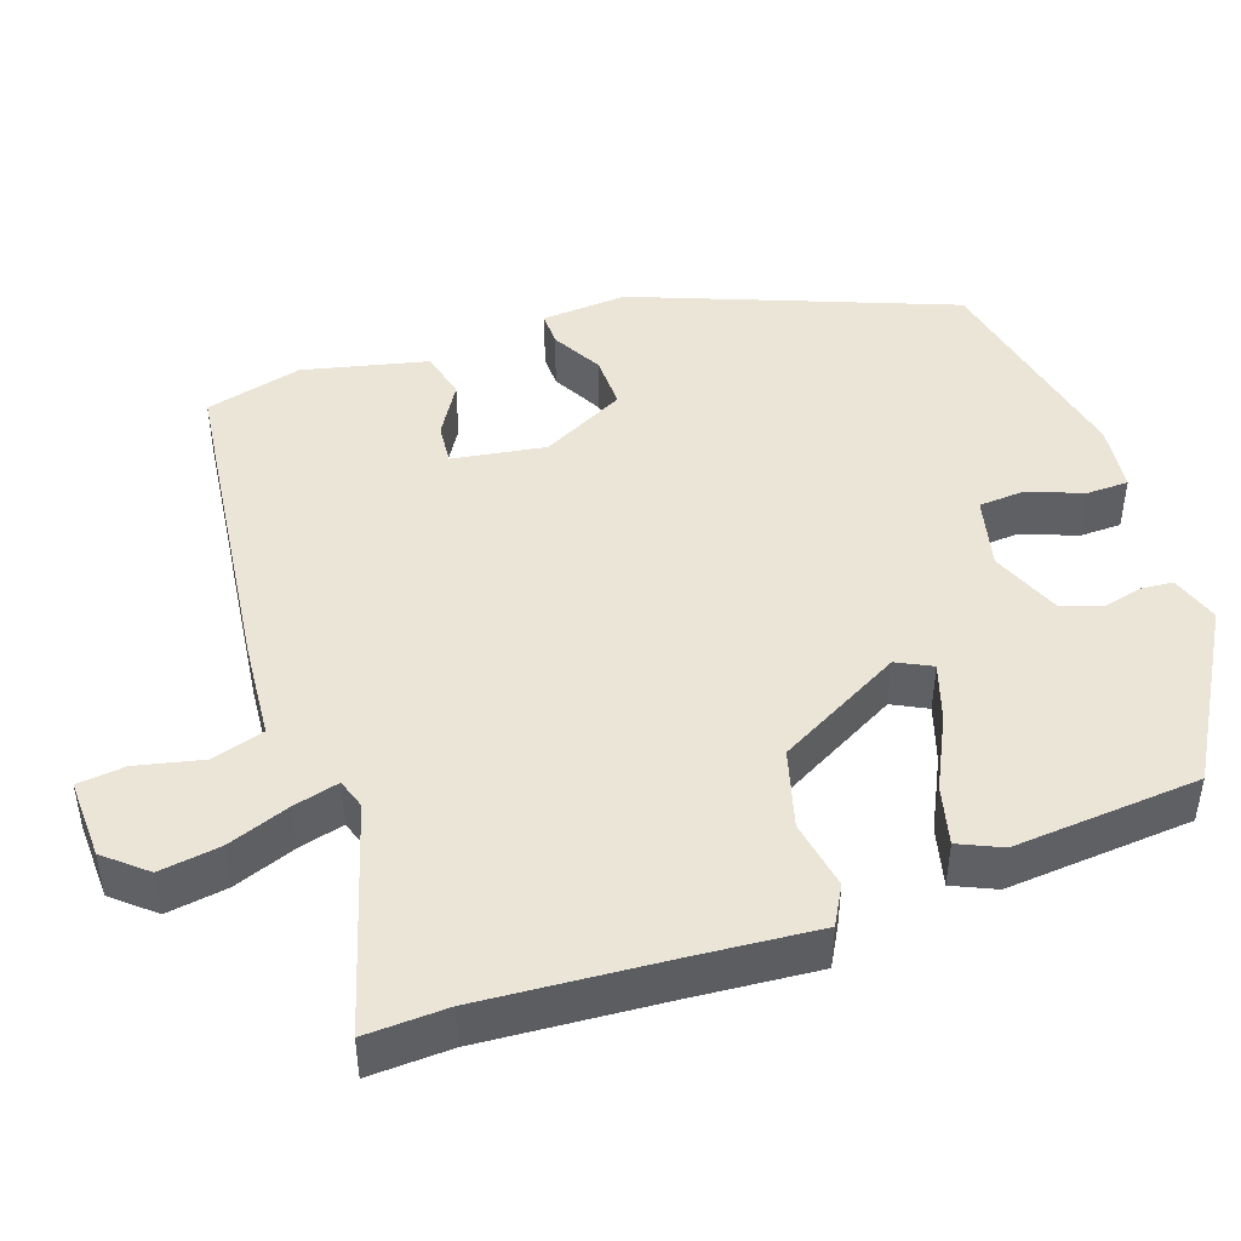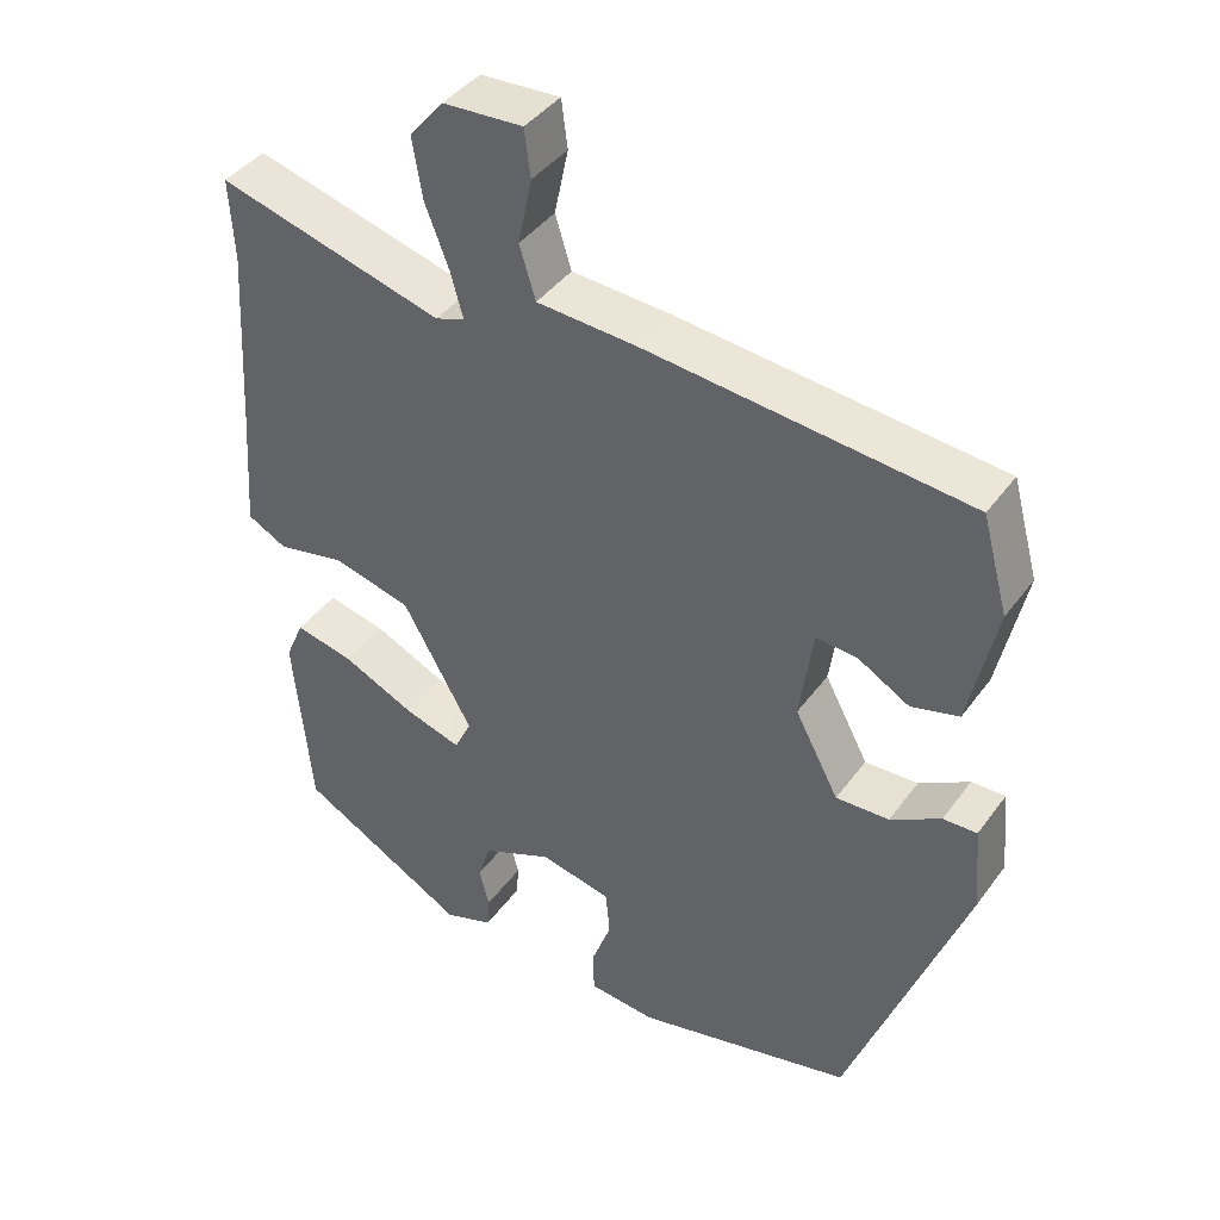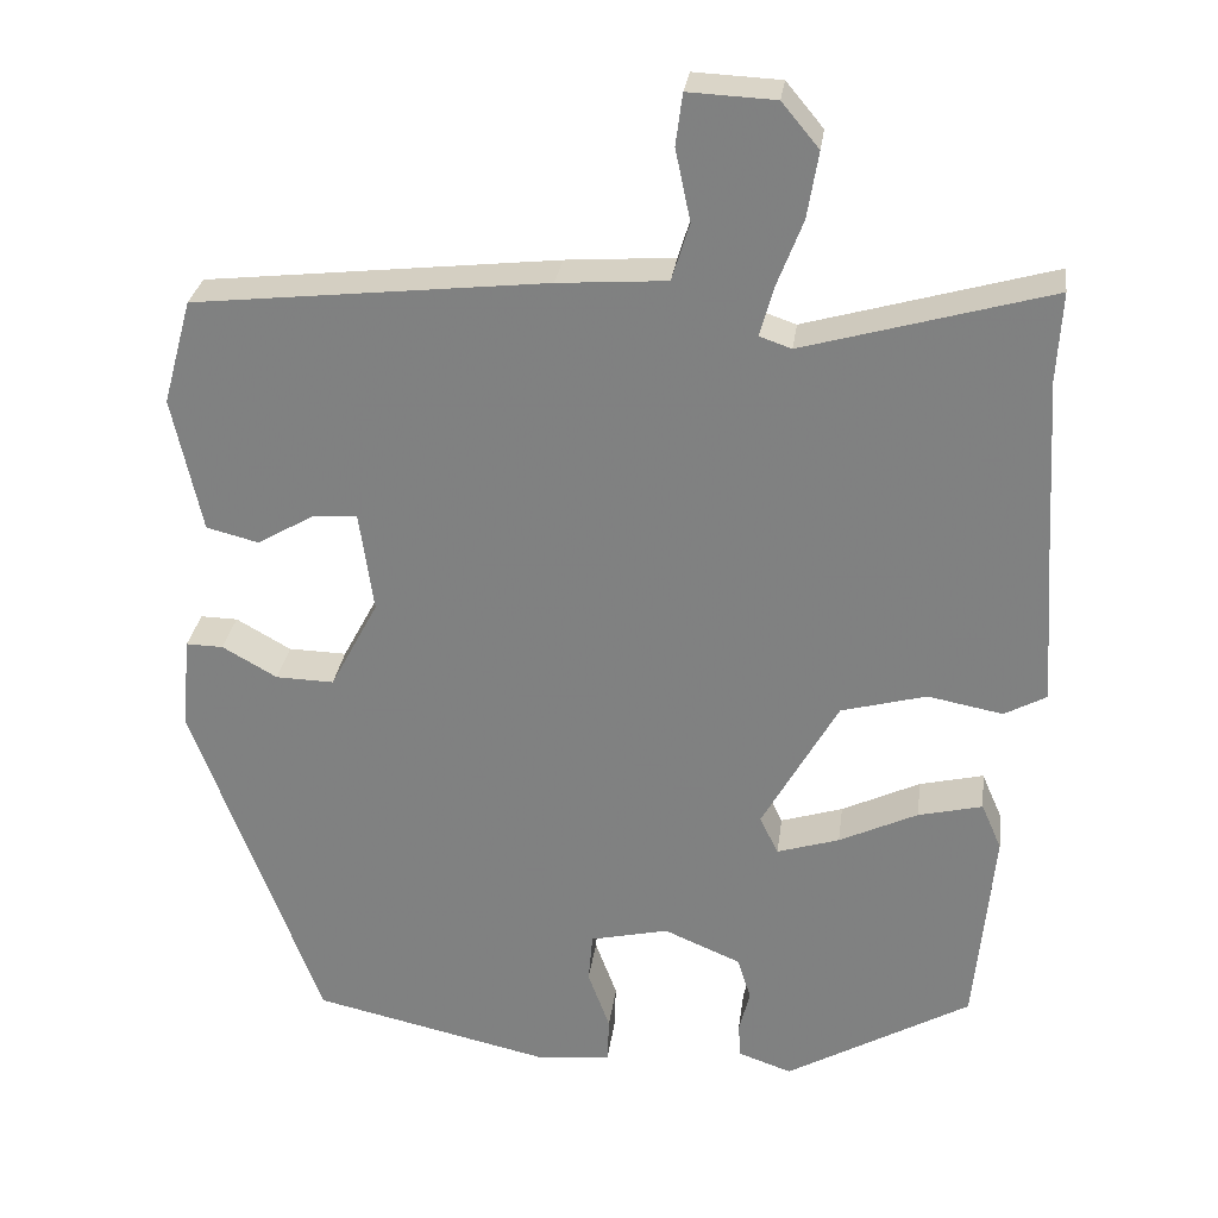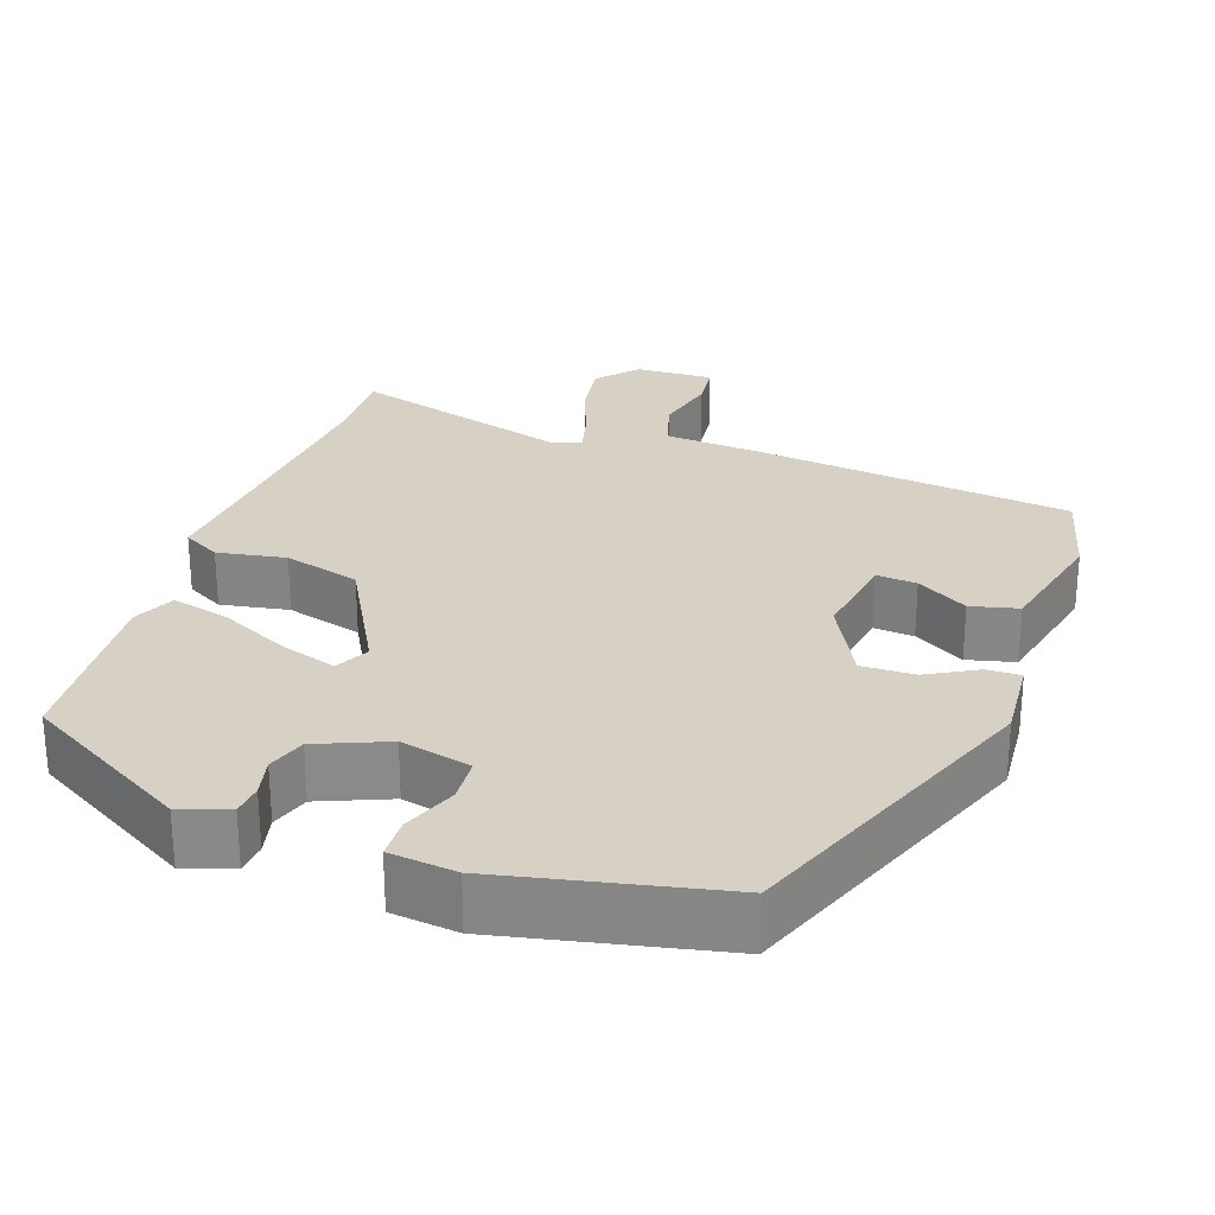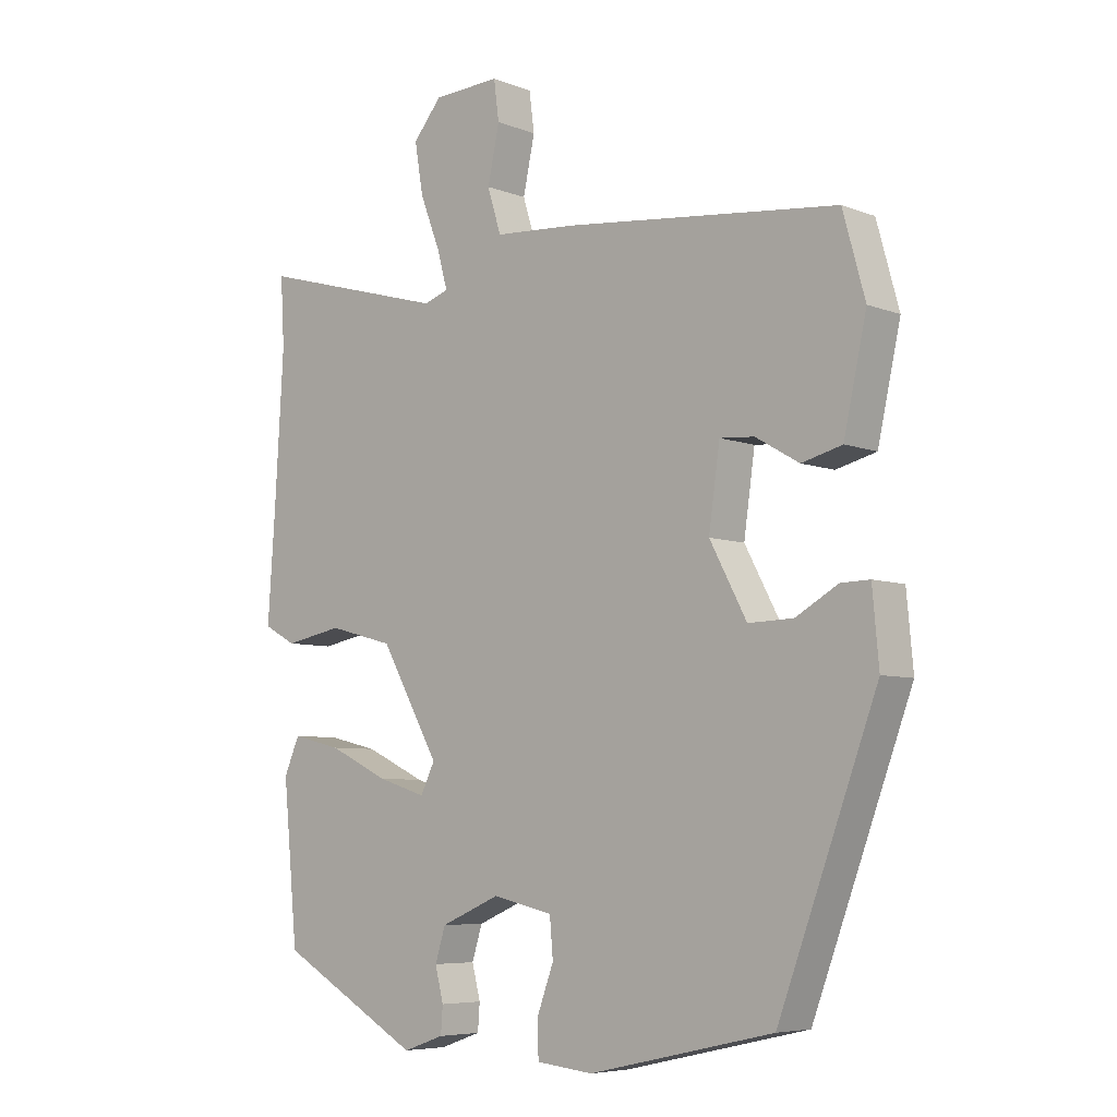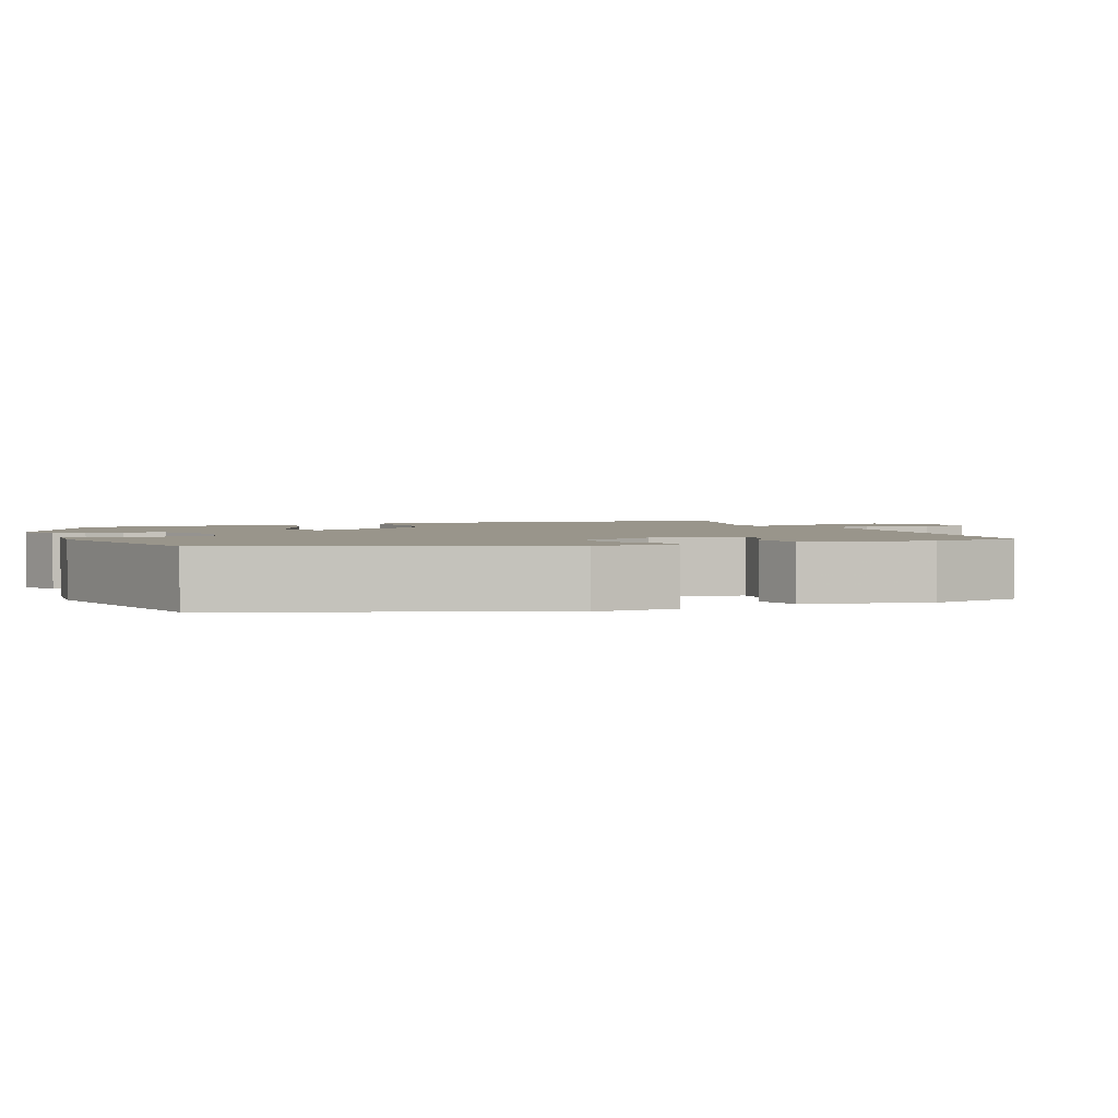
<metadata>
{"format":"obj","ext":"obj","renderer":"f3d","projection":"perspective","resolution":1024,"background":"white","views":[{"elev":45.6,"azim":71.8,"up":"+Y"},{"elev":41.0,"azim":-147.3,"up":"+Z"},{"elev":28.6,"azim":7.4,"up":"+Z"},{"elev":26.8,"azim":-160.1,"up":"+Y"},{"elev":-6.4,"azim":-138.4,"up":"+Z"},{"elev":2.2,"azim":-112.1,"up":"+Y"}]}
</metadata>
<code>
v 0.503 0.07 0.557
v 0.497 0.07 0.452
v 0.511 0.07 0.214
v 0.522 0.07 0.054
v 0.472 0.07 0.027
v 0.383 0.07 0.044
v 0.282 0.07 0.017
v 0.192 0.07 -0.143
v 0.214 0.07 -0.188
v 0.288 0.07 -0.165
v 0.381 0.07 -0.121
v 0.457 0.07 -0.103
v 0.481 0.07 -0.158
v 0.458 0.07 -0.398
v 0.239 0.07 -0.522
v 0.176 0.07 -0.5
v 0.173 0.07 -0.459
v 0.186 0.07 -0.408
v 0.17 0.07 -0.357
v 0.079 0.07 -0.318
v -0.014 0.07 -0.339
v -0.019 0.07 -0.398
v 0.007 0.07 -0.469
v 0.005 0.07 -0.523
v -0.082 0.07 -0.532
v -0.365 0.07 -0.468
v -0.517 0.07 -0.06
v -0.507 0.07 0.05
v -0.463 0.07 0.049
v -0.398 0.07 0.012
v -0.329 0.07 0.01
v -0.272 0.07 0.117
v -0.289 0.07 0.237
v -0.342 0.07 0.233
v -0.409 0.07 0.194
v -0.471 0.07 0.21
v -0.506 0.07 0.37
v -0.472 0.07 0.494
v -0.054 0.07 0.539
v 0.075 0.07 0.548
v 0.096 0.07 0.616
v 0.078 0.07 0.701
v 0.086 0.07 0.762
v 0.189 0.07 0.757
v 0.233 0.07 0.704
v 0.22 0.07 0.626
v 0.189 0.07 0.546
v 0.173 0.07 0.488
v 0.211 0.07 0.475
v 0.503 0 0.557
v 0.497 0 0.452
v 0.511 0 0.214
v 0.522 0 0.054
v 0.472 0 0.027
v 0.383 0 0.044
v 0.282 0 0.017
v 0.192 0 -0.143
v 0.214 0 -0.188
v 0.288 0 -0.165
v 0.381 0 -0.121
v 0.457 0 -0.103
v 0.481 0 -0.158
v 0.458 0 -0.398
v 0.239 0 -0.522
v 0.176 0 -0.5
v 0.173 0 -0.459
v 0.186 0 -0.408
v 0.17 0 -0.357
v 0.079 0 -0.318
v -0.014 0 -0.339
v -0.019 0 -0.398
v 0.007 0 -0.469
v 0.005 0 -0.523
v -0.082 0 -0.532
v -0.365 0 -0.468
v -0.517 0 -0.06
v -0.507 0 0.05
v -0.463 0 0.049
v -0.398 0 0.012
v -0.329 0 0.01
v -0.272 0 0.117
v -0.289 0 0.237
v -0.342 0 0.233
v -0.409 0 0.194
v -0.471 0 0.21
v -0.506 0 0.37
v -0.472 0 0.494
v -0.054 0 0.539
v 0.075 0 0.548
v 0.096 0 0.616
v 0.078 0 0.701
v 0.086 0 0.762
v 0.189 0 0.757
v 0.233 0 0.704
v 0.22 0 0.626
v 0.189 0 0.546
v 0.173 0 0.488
v 0.211 0 0.475
f 44 45 46 47
f 44 47 48
f 41 42 43 44
f 40 41 44 48
f 39 40 48
f 38 39 48 49
f 34 35 36 37
f 33 34 37 38
f 27 28 29 30
f 27 30 31
f 26 27 31
f 25 26 31 32
f 22 23 24 25
f 21 22 25 32
f 15 16 17 18
f 15 18 19
f 14 15 19
f 13 14 19 20
f 10 11 12 13
f 9 10 13 20
f 3 4 5 6
f 2 3 6 7
f 49 1 2 7
f 33 38 49 7
f 32 33 7 8
f 20 21 32
f 8 9 20 32
f 96 95 94 93
f 97 96 93
f 93 92 91 90
f 97 93 90 89
f 97 89 88
f 98 97 88 87
f 86 85 84 83
f 87 86 83 82
f 79 78 77 76
f 80 79 76
f 80 76 75
f 81 80 75 74
f 74 73 72 71
f 81 74 71 70
f 67 66 65 64
f 68 67 64
f 68 64 63
f 69 68 63 62
f 62 61 60 59
f 69 62 59 58
f 55 54 53 52
f 56 55 52 51
f 56 51 50 98
f 56 98 87 82
f 57 56 82 81
f 81 70 69
f 81 69 58 57
f 1 50 51 2
f 2 51 52 3
f 3 52 53 4
f 4 53 54 5
f 5 54 55 6
f 6 55 56 7
f 7 56 57 8
f 8 57 58 9
f 9 58 59 10
f 10 59 60 11
f 11 60 61 12
f 12 61 62 13
f 13 62 63 14
f 14 63 64 15
f 15 64 65 16
f 16 65 66 17
f 17 66 67 18
f 18 67 68 19
f 19 68 69 20
f 20 69 70 21
f 21 70 71 22
f 22 71 72 23
f 23 72 73 24
f 24 73 74 25
f 25 74 75 26
f 26 75 76 27
f 27 76 77 28
f 28 77 78 29
f 29 78 79 30
f 30 79 80 31
f 31 80 81 32
f 32 81 82 33
f 33 82 83 34
f 34 83 84 35
f 35 84 85 36
f 36 85 86 37
f 37 86 87 38
f 38 87 88 39
f 39 88 89 40
f 40 89 90 41
f 41 90 91 42
f 42 91 92 43
f 43 92 93 44
f 44 93 94 45
f 45 94 95 46
f 46 95 96 47
f 47 96 97 48
f 48 97 98 49
f 49 98 50 1

</code>
